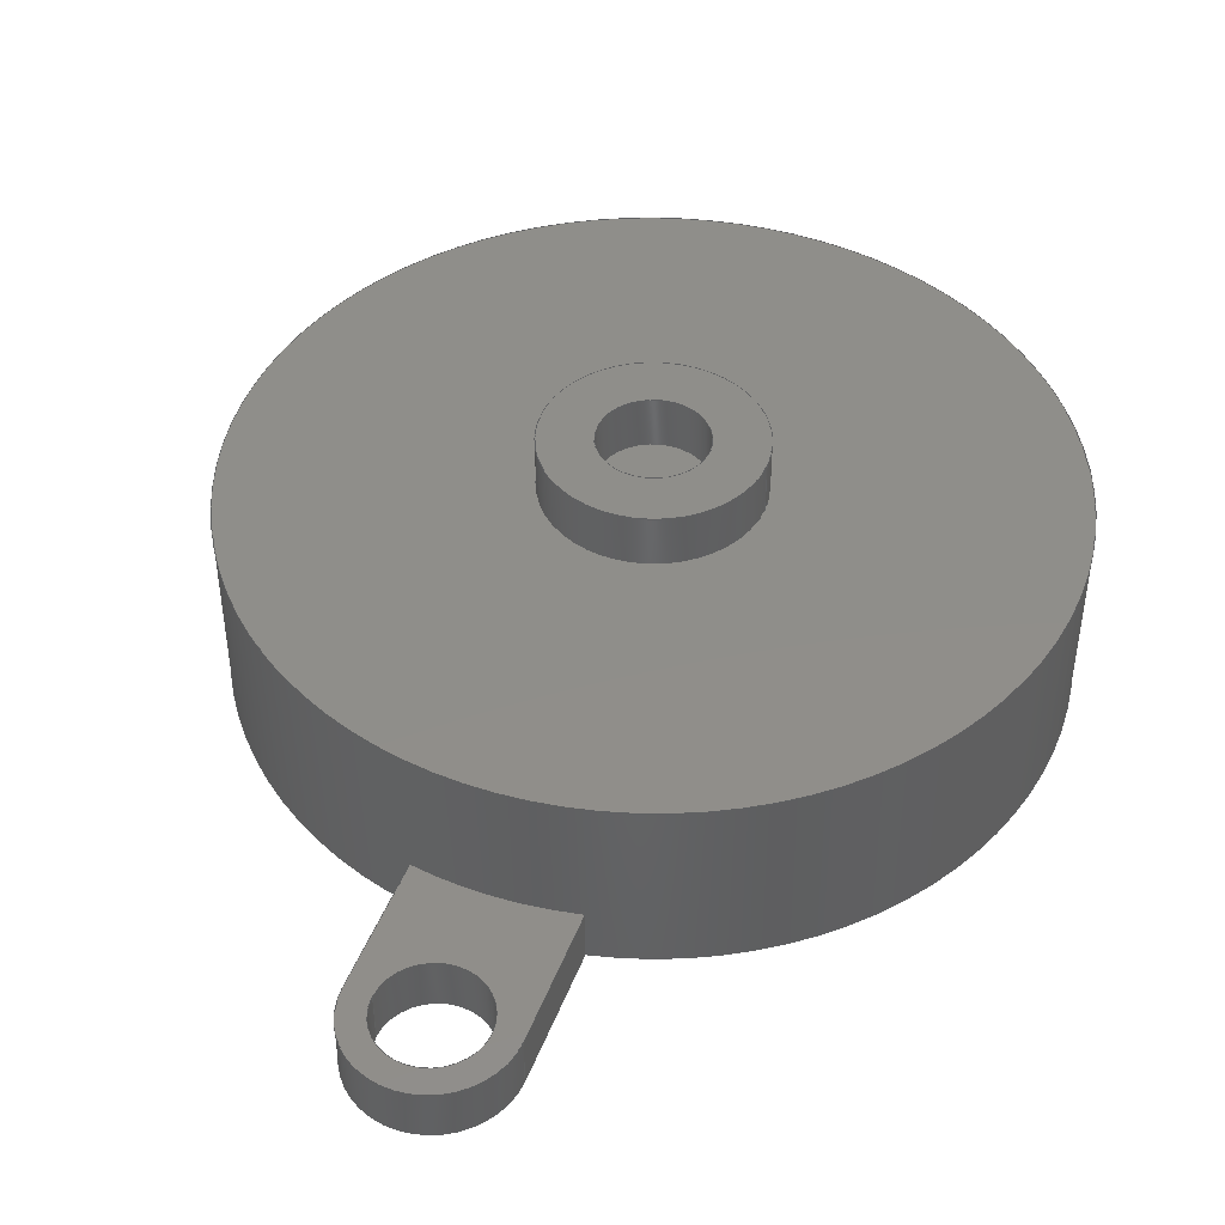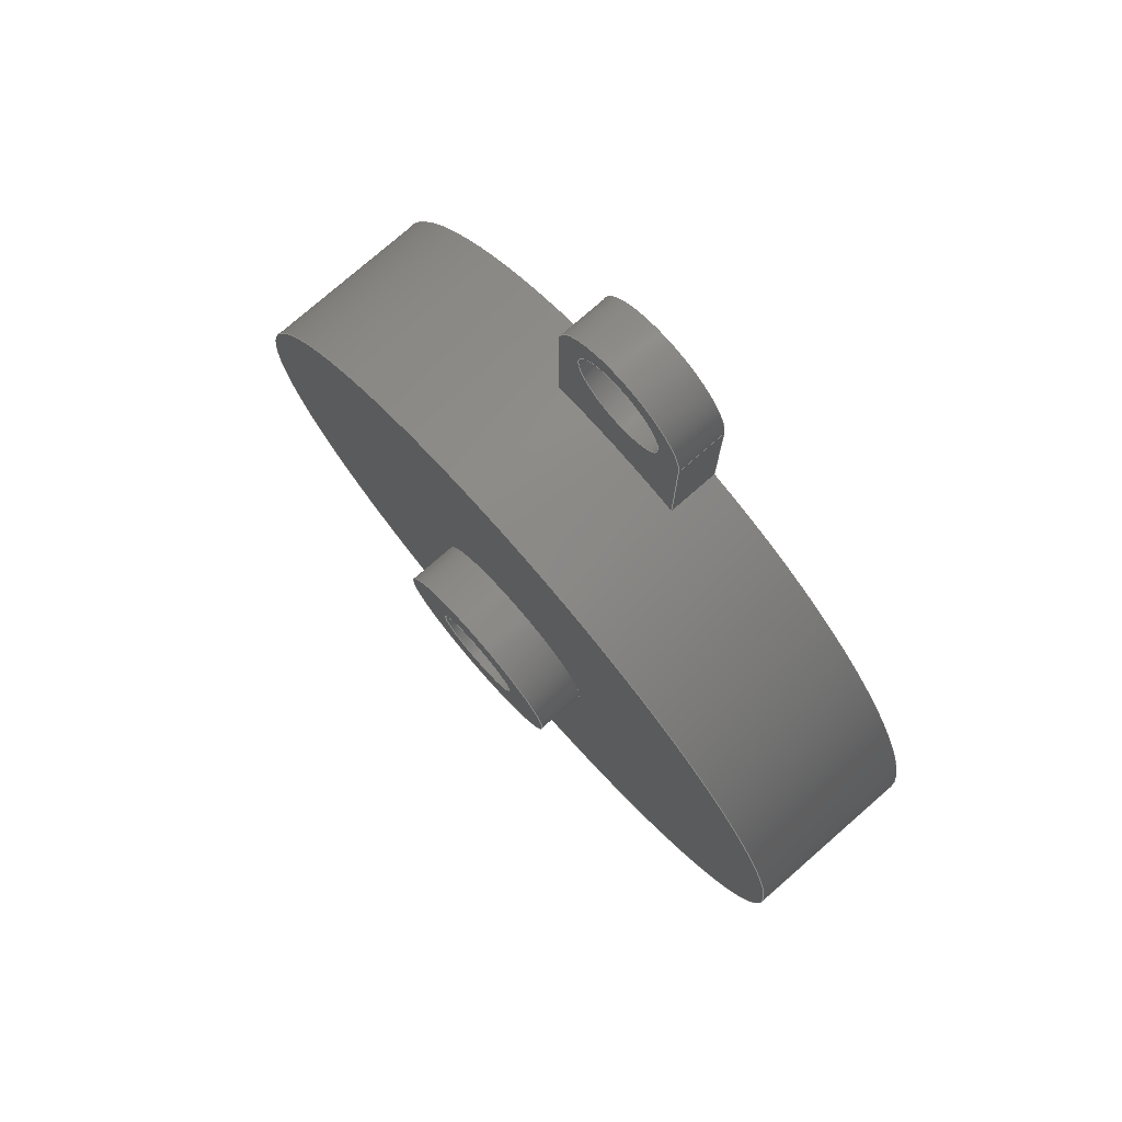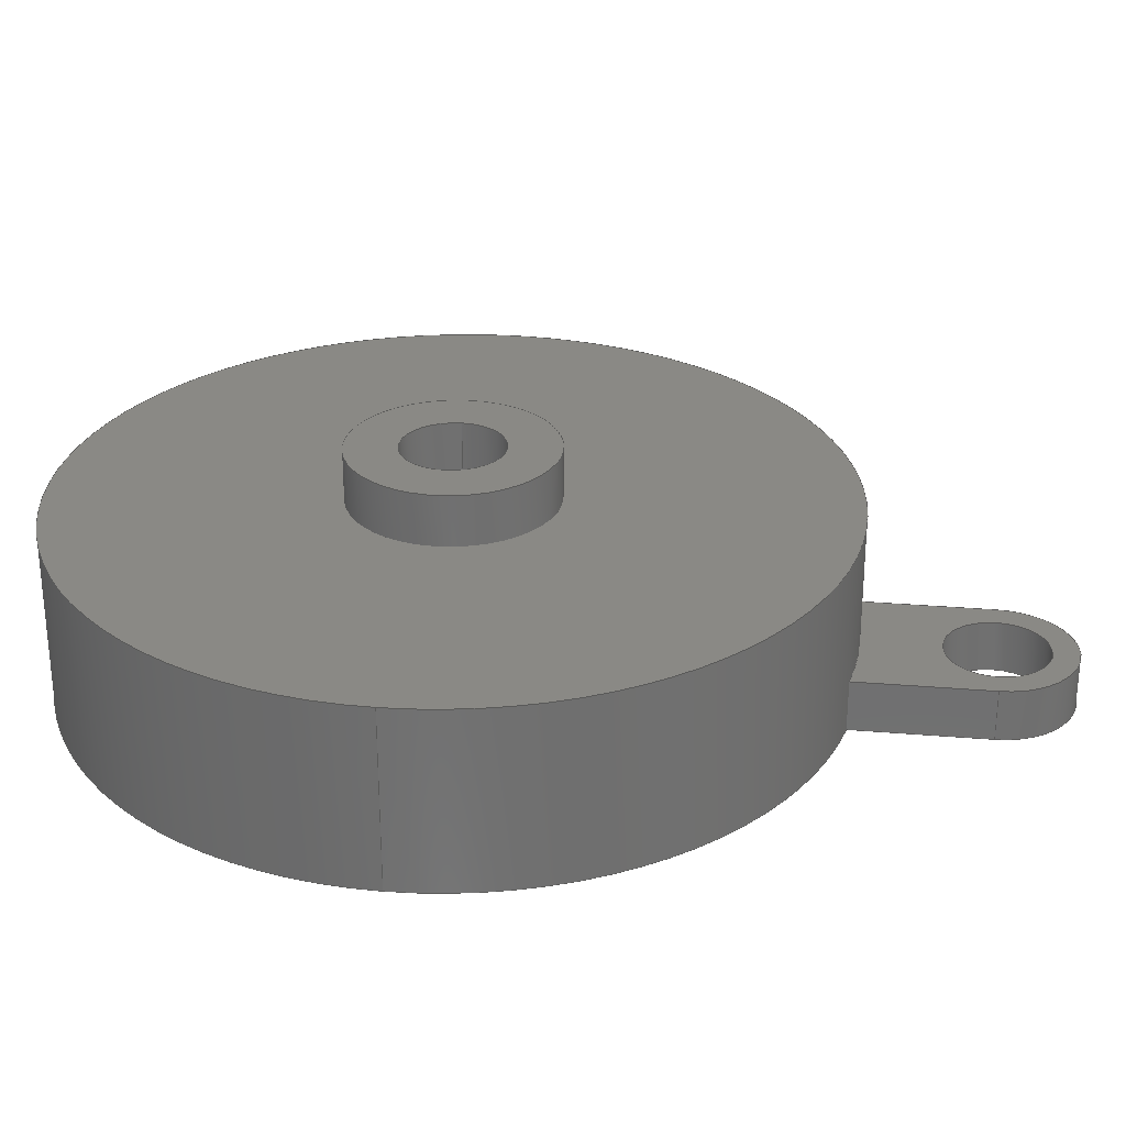
<metadata>
{"format":"step","ext":"step","renderer":"f3d","projection":"perspective","resolution":1024,"background":"white","views":[{"elev":44.6,"azim":20.2,"up":"+Y"},{"elev":77.3,"azim":-131.1,"up":"+Z"},{"elev":28.0,"azim":-82.7,"up":"+Y"}]}
</metadata>
<code>
ISO-10303-21;
DATA;
#1=MECHANICAL_DESIGN_GEOMETRIC_PRESENTATION_REPRESENTATION('',(#4),#342);
#2=SHAPE_REPRESENTATION_RELATIONSHIP('SRR','None',#349,#3);
#3=ADVANCED_BREP_SHAPE_REPRESENTATION('',(#5),#341);
#4=STYLED_ITEM('',(#359),#5);
#5=MANIFOLD_SOLID_BREP('Body1',#186);
#6=FACE_BOUND('',#32,.T.);
#7=FACE_BOUND('',#34,.T.);
#8=FACE_BOUND('',#40,.T.);
#9=FACE_BOUND('',#44,.T.);
#10=PLANE('',#206);
#11=PLANE('',#207);
#12=PLANE('',#215);
#13=PLANE('',#216);
#14=PLANE('',#217);
#15=PLANE('',#222);
#16=PLANE('',#223);
#17=FACE_OUTER_BOUND('',#29,.T.);
#18=FACE_OUTER_BOUND('',#30,.T.);
#19=FACE_OUTER_BOUND('',#31,.T.);
#20=FACE_OUTER_BOUND('',#33,.T.);
#21=FACE_OUTER_BOUND('',#35,.T.);
#22=FACE_OUTER_BOUND('',#36,.T.);
#23=FACE_OUTER_BOUND('',#37,.T.);
#24=FACE_OUTER_BOUND('',#38,.T.);
#25=FACE_OUTER_BOUND('',#39,.T.);
#26=FACE_OUTER_BOUND('',#41,.T.);
#27=FACE_OUTER_BOUND('',#42,.T.);
#28=FACE_OUTER_BOUND('',#43,.T.);
#29=EDGE_LOOP('',(#121,#122,#123,#124));
#30=EDGE_LOOP('',(#125,#126,#127,#128));
#31=EDGE_LOOP('',(#129));
#32=EDGE_LOOP('',(#130));
#33=EDGE_LOOP('',(#131));
#34=EDGE_LOOP('',(#132));
#35=EDGE_LOOP('',(#133,#134,#135,#136));
#36=EDGE_LOOP('',(#137,#138,#139,#140));
#37=EDGE_LOOP('',(#141,#142,#143,#144));
#38=EDGE_LOOP('',(#145,#146,#147,#148));
#39=EDGE_LOOP('',(#149,#150,#151,#152));
#40=EDGE_LOOP('',(#153));
#41=EDGE_LOOP('',(#154,#155,#156,#157,#158,#159,#160,#161));
#42=EDGE_LOOP('',(#162));
#43=EDGE_LOOP('',(#163,#164,#165,#166,#167));
#44=EDGE_LOOP('',(#168));
#45=LINE('',#291,#57);
#46=LINE('',#297,#58);
#47=LINE('',#307,#59);
#48=LINE('',#314,#60);
#49=LINE('',#317,#61);
#50=LINE('',#320,#62);
#51=LINE('',#322,#63);
#52=LINE('',#323,#64);
#53=LINE('',#326,#65);
#54=LINE('',#328,#66);
#55=LINE('',#329,#67);
#56=LINE('',#334,#68);
#57=VECTOR('',#230,1);
#58=VECTOR('',#237,2);
#59=VECTOR('',#250,1);
#60=VECTOR('',#257,1);
#61=VECTOR('',#260,1);
#62=VECTOR('',#263,1);
#63=VECTOR('',#264,1);
#64=VECTOR('',#265,1);
#65=VECTOR('',#268,1);
#66=VECTOR('',#269,1);
#67=VECTOR('',#270,1);
#68=VECTOR('',#277,7.5);
#69=CIRCLE('',#201,1);
#70=CIRCLE('',#202,1);
#71=CIRCLE('',#204,2);
#72=CIRCLE('',#205,2);
#73=CIRCLE('',#208,7.5);
#74=CIRCLE('',#210,1);
#75=CIRCLE('',#211,1);
#76=CIRCLE('',#213,1.5);
#77=CIRCLE('',#214,1.5);
#78=CIRCLE('',#218,7.5);
#79=CIRCLE('',#220,7.5);
#80=CIRCLE('',#221,7.5);
#81=VERTEX_POINT('',#288);
#82=VERTEX_POINT('',#290);
#83=VERTEX_POINT('',#294);
#84=VERTEX_POINT('',#296);
#85=VERTEX_POINT('',#301);
#86=VERTEX_POINT('',#304);
#87=VERTEX_POINT('',#306);
#88=VERTEX_POINT('',#310);
#89=VERTEX_POINT('',#311);
#90=VERTEX_POINT('',#313);
#91=VERTEX_POINT('',#315);
#92=VERTEX_POINT('',#319);
#93=VERTEX_POINT('',#321);
#94=VERTEX_POINT('',#325);
#95=VERTEX_POINT('',#327);
#96=VERTEX_POINT('',#333);
#97=EDGE_CURVE('',#81,#81,#69,.T.);
#98=EDGE_CURVE('',#81,#82,#45,.T.);
#99=EDGE_CURVE('',#82,#82,#70,.T.);
#100=EDGE_CURVE('',#83,#83,#71,.T.);
#101=EDGE_CURVE('',#83,#84,#46,.T.);
#102=EDGE_CURVE('',#84,#84,#72,.T.);
#103=EDGE_CURVE('',#85,#85,#73,.T.);
#104=EDGE_CURVE('',#86,#86,#74,.T.);
#105=EDGE_CURVE('',#86,#87,#47,.T.);
#106=EDGE_CURVE('',#87,#87,#75,.T.);
#107=EDGE_CURVE('',#88,#89,#76,.T.);
#108=EDGE_CURVE('',#88,#90,#48,.T.);
#109=EDGE_CURVE('',#91,#90,#77,.T.);
#110=EDGE_CURVE('',#89,#91,#49,.T.);
#111=EDGE_CURVE('',#89,#92,#50,.T.);
#112=EDGE_CURVE('',#93,#91,#51,.T.);
#113=EDGE_CURVE('',#92,#93,#52,.T.);
#114=EDGE_CURVE('',#88,#94,#53,.T.);
#115=EDGE_CURVE('',#95,#94,#54,.T.);
#116=EDGE_CURVE('',#90,#95,#55,.T.);
#117=EDGE_CURVE('',#93,#95,#78,.T.);
#118=EDGE_CURVE('',#85,#96,#56,.T.);
#119=EDGE_CURVE('',#96,#92,#79,.T.);
#120=EDGE_CURVE('',#94,#96,#80,.T.);
#121=ORIENTED_EDGE('',*,*,#97,.F.);
#122=ORIENTED_EDGE('',*,*,#98,.T.);
#123=ORIENTED_EDGE('',*,*,#99,.F.);
#124=ORIENTED_EDGE('',*,*,#98,.F.);
#125=ORIENTED_EDGE('',*,*,#100,.F.);
#126=ORIENTED_EDGE('',*,*,#101,.T.);
#127=ORIENTED_EDGE('',*,*,#102,.F.);
#128=ORIENTED_EDGE('',*,*,#101,.F.);
#129=ORIENTED_EDGE('',*,*,#100,.T.);
#130=ORIENTED_EDGE('',*,*,#97,.T.);
#131=ORIENTED_EDGE('',*,*,#103,.T.);
#132=ORIENTED_EDGE('',*,*,#102,.T.);
#133=ORIENTED_EDGE('',*,*,#104,.F.);
#134=ORIENTED_EDGE('',*,*,#105,.T.);
#135=ORIENTED_EDGE('',*,*,#106,.F.);
#136=ORIENTED_EDGE('',*,*,#105,.F.);
#137=ORIENTED_EDGE('',*,*,#107,.F.);
#138=ORIENTED_EDGE('',*,*,#108,.T.);
#139=ORIENTED_EDGE('',*,*,#109,.F.);
#140=ORIENTED_EDGE('',*,*,#110,.F.);
#141=ORIENTED_EDGE('',*,*,#111,.F.);
#142=ORIENTED_EDGE('',*,*,#110,.T.);
#143=ORIENTED_EDGE('',*,*,#112,.F.);
#144=ORIENTED_EDGE('',*,*,#113,.F.);
#145=ORIENTED_EDGE('',*,*,#114,.T.);
#146=ORIENTED_EDGE('',*,*,#115,.F.);
#147=ORIENTED_EDGE('',*,*,#116,.F.);
#148=ORIENTED_EDGE('',*,*,#108,.F.);
#149=ORIENTED_EDGE('',*,*,#116,.T.);
#150=ORIENTED_EDGE('',*,*,#117,.F.);
#151=ORIENTED_EDGE('',*,*,#112,.T.);
#152=ORIENTED_EDGE('',*,*,#109,.T.);
#153=ORIENTED_EDGE('',*,*,#104,.T.);
#154=ORIENTED_EDGE('',*,*,#103,.F.);
#155=ORIENTED_EDGE('',*,*,#118,.T.);
#156=ORIENTED_EDGE('',*,*,#119,.T.);
#157=ORIENTED_EDGE('',*,*,#113,.T.);
#158=ORIENTED_EDGE('',*,*,#117,.T.);
#159=ORIENTED_EDGE('',*,*,#115,.T.);
#160=ORIENTED_EDGE('',*,*,#120,.T.);
#161=ORIENTED_EDGE('',*,*,#118,.F.);
#162=ORIENTED_EDGE('',*,*,#99,.T.);
#163=ORIENTED_EDGE('',*,*,#120,.F.);
#164=ORIENTED_EDGE('',*,*,#114,.F.);
#165=ORIENTED_EDGE('',*,*,#107,.T.);
#166=ORIENTED_EDGE('',*,*,#111,.T.);
#167=ORIENTED_EDGE('',*,*,#119,.F.);
#168=ORIENTED_EDGE('',*,*,#106,.T.);
#169=CYLINDRICAL_SURFACE('',#200,1);
#170=CYLINDRICAL_SURFACE('',#203,2);
#171=CYLINDRICAL_SURFACE('',#209,1);
#172=CYLINDRICAL_SURFACE('',#212,1.5);
#173=CYLINDRICAL_SURFACE('',#219,7.5);
#174=ADVANCED_FACE('',(#17),#169,.F.);
#175=ADVANCED_FACE('',(#18),#170,.T.);
#176=ADVANCED_FACE('',(#19,#6),#10,.T.);
#177=ADVANCED_FACE('',(#20,#7),#11,.T.);
#178=ADVANCED_FACE('',(#21),#171,.F.);
#179=ADVANCED_FACE('',(#22),#172,.T.);
#180=ADVANCED_FACE('',(#23),#12,.T.);
#181=ADVANCED_FACE('',(#24),#13,.T.);
#182=ADVANCED_FACE('',(#25,#8),#14,.F.);
#183=ADVANCED_FACE('',(#26),#173,.T.);
#184=ADVANCED_FACE('',(#27),#15,.T.);
#185=ADVANCED_FACE('',(#28,#9),#16,.F.);
#186=CLOSED_SHELL('',(#174,#175,#176,#177,#178,#179,#180,#181,#182,#183,
#184,#185));
#187=DERIVED_UNIT_ELEMENT(#189,1);
#188=DERIVED_UNIT_ELEMENT(#344,3);
#189=(
MASS_UNIT()
NAMED_UNIT(*)
SI_UNIT(.KILO.,.GRAM.)
);
#190=DERIVED_UNIT((#187,#188));
#191=MEASURE_REPRESENTATION_ITEM('density measure',
POSITIVE_RATIO_MEASURE(7850),#190);
#192=PROPERTY_DEFINITION_REPRESENTATION(#197,#194);
#193=PROPERTY_DEFINITION_REPRESENTATION(#198,#195);
#194=REPRESENTATION('material name',(#196),#341);
#195=REPRESENTATION('density',(#191),#341);
#196=DESCRIPTIVE_REPRESENTATION_ITEM('Steel','Steel');
#197=PROPERTY_DEFINITION('material property','material name',#351);
#198=PROPERTY_DEFINITION('material property','density of part',#351);
#199=AXIS2_PLACEMENT_3D('placement',#286,#224,#225);
#200=AXIS2_PLACEMENT_3D('',#287,#226,#227);
#201=AXIS2_PLACEMENT_3D('',#289,#228,#229);
#202=AXIS2_PLACEMENT_3D('',#292,#231,#232);
#203=AXIS2_PLACEMENT_3D('',#293,#233,#234);
#204=AXIS2_PLACEMENT_3D('',#295,#235,#236);
#205=AXIS2_PLACEMENT_3D('',#298,#238,#239);
#206=AXIS2_PLACEMENT_3D('',#299,#240,#241);
#207=AXIS2_PLACEMENT_3D('',#300,#242,#243);
#208=AXIS2_PLACEMENT_3D('',#302,#244,#245);
#209=AXIS2_PLACEMENT_3D('',#303,#246,#247);
#210=AXIS2_PLACEMENT_3D('',#305,#248,#249);
#211=AXIS2_PLACEMENT_3D('',#308,#251,#252);
#212=AXIS2_PLACEMENT_3D('',#309,#253,#254);
#213=AXIS2_PLACEMENT_3D('',#312,#255,#256);
#214=AXIS2_PLACEMENT_3D('',#316,#258,#259);
#215=AXIS2_PLACEMENT_3D('',#318,#261,#262);
#216=AXIS2_PLACEMENT_3D('',#324,#266,#267);
#217=AXIS2_PLACEMENT_3D('',#330,#271,#272);
#218=AXIS2_PLACEMENT_3D('',#331,#273,#274);
#219=AXIS2_PLACEMENT_3D('',#332,#275,#276);
#220=AXIS2_PLACEMENT_3D('',#335,#278,#279);
#221=AXIS2_PLACEMENT_3D('',#336,#280,#281);
#222=AXIS2_PLACEMENT_3D('',#337,#282,#283);
#223=AXIS2_PLACEMENT_3D('',#338,#284,#285);
#224=DIRECTION('axis',(0,0,1));
#225=DIRECTION('refdir',(1,0,0));
#226=DIRECTION('center_axis',(0,1,0));
#227=DIRECTION('ref_axis',(-1,0,0));
#228=DIRECTION('center_axis',(0,-1,0));
#229=DIRECTION('ref_axis',(-1,0,0));
#230=DIRECTION('',(0,-1,0));
#231=DIRECTION('center_axis',(0,1,0));
#232=DIRECTION('ref_axis',(-1,0,0));
#233=DIRECTION('center_axis',(0,1,0));
#234=DIRECTION('ref_axis',(-1,0,0));
#235=DIRECTION('center_axis',(0,1,0));
#236=DIRECTION('ref_axis',(-1,0,0));
#237=DIRECTION('',(0,-1,0));
#238=DIRECTION('center_axis',(0,-1,0));
#239=DIRECTION('ref_axis',(-1,0,0));
#240=DIRECTION('center_axis',(0,1,0));
#241=DIRECTION('ref_axis',(-1,0,0));
#242=DIRECTION('center_axis',(0,1,0));
#243=DIRECTION('ref_axis',(1,0,0));
#244=DIRECTION('center_axis',(0,1,0));
#245=DIRECTION('ref_axis',(1,0,0));
#246=DIRECTION('center_axis',(0,1,0));
#247=DIRECTION('ref_axis',(1,0,0));
#248=DIRECTION('center_axis',(0,-1,0));
#249=DIRECTION('ref_axis',(1,0,0));
#250=DIRECTION('',(0,-1,0));
#251=DIRECTION('center_axis',(0,1,0));
#252=DIRECTION('ref_axis',(1,0,0));
#253=DIRECTION('center_axis',(0,1,0));
#254=DIRECTION('ref_axis',(1,0,0));
#255=DIRECTION('center_axis',(0,-1,0));
#256=DIRECTION('ref_axis',(1,0,0));
#257=DIRECTION('',(0,1,0));
#258=DIRECTION('center_axis',(0,1,0));
#259=DIRECTION('ref_axis',(1,0,0));
#260=DIRECTION('',(0,1,0));
#261=DIRECTION('center_axis',(-1,0,0));
#262=DIRECTION('ref_axis',(0,0,1));
#263=DIRECTION('',(0,0,-1));
#264=DIRECTION('',(0,0,1));
#265=DIRECTION('',(0,1,0));
#266=DIRECTION('center_axis',(1,0,0));
#267=DIRECTION('ref_axis',(0,0,-1));
#268=DIRECTION('',(0,0,-1));
#269=DIRECTION('',(0,-1,0));
#270=DIRECTION('',(0,0,-1));
#271=DIRECTION('center_axis',(0,-1,0));
#272=DIRECTION('ref_axis',(1,0,0));
#273=DIRECTION('center_axis',(0,1,0));
#274=DIRECTION('ref_axis',(1,0,0));
#275=DIRECTION('center_axis',(0,1,0));
#276=DIRECTION('ref_axis',(1,0,0));
#277=DIRECTION('',(0,-1,0));
#278=DIRECTION('center_axis',(0,1,0));
#279=DIRECTION('ref_axis',(1,0,0));
#280=DIRECTION('center_axis',(0,1,0));
#281=DIRECTION('ref_axis',(1,0,0));
#282=DIRECTION('center_axis',(0,1,0));
#283=DIRECTION('ref_axis',(1,0,0));
#284=DIRECTION('center_axis',(0,1,0));
#285=DIRECTION('ref_axis',(1,0,0));
#286=CARTESIAN_POINT('',(0,0,0));
#287=CARTESIAN_POINT('Origin',(0,3.5,0));
#288=CARTESIAN_POINT('',(1,4.5,-1.225e-16));
#289=CARTESIAN_POINT('Origin',(0,4.5,0));
#290=CARTESIAN_POINT('',(1,3.5,-1.225e-16));
#291=CARTESIAN_POINT('',(1,3.5,-1.225e-16));
#292=CARTESIAN_POINT('Origin',(0,3.5,0));
#293=CARTESIAN_POINT('Origin',(0,3.5,0));
#294=CARTESIAN_POINT('',(2,4.5,-2.449e-16));
#295=CARTESIAN_POINT('Origin',(0,4.5,0));
#296=CARTESIAN_POINT('',(2,3.5,-2.449e-16));
#297=CARTESIAN_POINT('',(2,3.5,-2.449e-16));
#298=CARTESIAN_POINT('Origin',(0,3.5,0));
#299=CARTESIAN_POINT('Origin',(0,4.5,0));
#300=CARTESIAN_POINT('Origin',(0,3.5,0));
#301=CARTESIAN_POINT('',(-7.5,3.5,9.185e-16));
#302=CARTESIAN_POINT('Origin',(0,3.5,0));
#303=CARTESIAN_POINT('Origin',(0,0,10));
#304=CARTESIAN_POINT('',(-1,1,10));
#305=CARTESIAN_POINT('Origin',(0,1,10));
#306=CARTESIAN_POINT('',(-1,0,10));
#307=CARTESIAN_POINT('',(-1,0,10));
#308=CARTESIAN_POINT('Origin',(0,0,10));
#309=CARTESIAN_POINT('Origin',(0,0,10));
#310=CARTESIAN_POINT('',(1.5,0,10));
#311=CARTESIAN_POINT('',(-1.5,0,10));
#312=CARTESIAN_POINT('Origin',(0,0,10));
#313=CARTESIAN_POINT('',(1.5,1,10));
#314=CARTESIAN_POINT('',(1.5,0,10));
#315=CARTESIAN_POINT('',(-1.5,1,10));
#316=CARTESIAN_POINT('Origin',(0,1,10));
#317=CARTESIAN_POINT('',(-1.5,0,10));
#318=CARTESIAN_POINT('Origin',(-1.5,0,7.348));
#319=CARTESIAN_POINT('',(-1.5,0,7.348));
#320=CARTESIAN_POINT('',(-1.5,0,10));
#321=CARTESIAN_POINT('',(-1.5,1,7.348));
#322=CARTESIAN_POINT('',(-1.5,1,10));
#323=CARTESIAN_POINT('',(-1.5,0,7.348));
#324=CARTESIAN_POINT('Origin',(1.5,0,10));
#325=CARTESIAN_POINT('',(1.5,0,7.348));
#326=CARTESIAN_POINT('',(1.5,0,10));
#327=CARTESIAN_POINT('',(1.5,1,7.348));
#328=CARTESIAN_POINT('',(1.5,0,7.348));
#329=CARTESIAN_POINT('',(1.5,1,10));
#330=CARTESIAN_POINT('Origin',(0,1,9.424));
#331=CARTESIAN_POINT('Origin',(0,1,0));
#332=CARTESIAN_POINT('Origin',(0,0,0));
#333=CARTESIAN_POINT('',(-7.5,0,9.185e-16));
#334=CARTESIAN_POINT('',(-7.5,0,9.185e-16));
#335=CARTESIAN_POINT('Origin',(0,0,0));
#336=CARTESIAN_POINT('Origin',(0,0,0));
#337=CARTESIAN_POINT('Origin',(0,3.5,0));
#338=CARTESIAN_POINT('Origin',(0,0,0));
#339=UNCERTAINTY_MEASURE_WITH_UNIT(LENGTH_MEASURE(0.001),#343,
'DISTANCE_ACCURACY_VALUE',
'Maximum model space distance between geometric entities at asserted c
onnectivities');
#340=UNCERTAINTY_MEASURE_WITH_UNIT(LENGTH_MEASURE(0.001),#343,
'DISTANCE_ACCURACY_VALUE',
'Maximum model space distance between geometric entities at asserted c
onnectivities');
#341=(
GEOMETRIC_REPRESENTATION_CONTEXT(3)
GLOBAL_UNCERTAINTY_ASSIGNED_CONTEXT((#339))
GLOBAL_UNIT_ASSIGNED_CONTEXT((#343,#345,#346))
REPRESENTATION_CONTEXT('','3D')
);
#342=(
GEOMETRIC_REPRESENTATION_CONTEXT(3)
GLOBAL_UNCERTAINTY_ASSIGNED_CONTEXT((#340))
GLOBAL_UNIT_ASSIGNED_CONTEXT((#343,#345,#346))
REPRESENTATION_CONTEXT('','3D')
);
#343=(
LENGTH_UNIT()
NAMED_UNIT(*)
SI_UNIT(.CENTI.,.METRE.)
);
#344=(
LENGTH_UNIT()
NAMED_UNIT(*)
SI_UNIT($,.METRE.)
);
#345=(
NAMED_UNIT(*)
PLANE_ANGLE_UNIT()
SI_UNIT($,.RADIAN.)
);
#346=(
NAMED_UNIT(*)
SI_UNIT($,.STERADIAN.)
SOLID_ANGLE_UNIT()
);
#347=SHAPE_DEFINITION_REPRESENTATION(#348,#349);
#348=PRODUCT_DEFINITION_SHAPE('',$,#351);
#349=SHAPE_REPRESENTATION('',(#199),#341);
#350=PRODUCT_DEFINITION_CONTEXT('part definition',#355,'design');
#351=PRODUCT_DEFINITION('Untitled','Untitled',#352,#350);
#352=PRODUCT_DEFINITION_FORMATION('',$,#357);
#353=PRODUCT_RELATED_PRODUCT_CATEGORY('Untitled','Untitled',(#357));
#354=APPLICATION_PROTOCOL_DEFINITION('international standard',
'automotive_design',2009,#355);
#355=APPLICATION_CONTEXT(
'Core Data for Automotive Mechanical Design Process');
#356=PRODUCT_CONTEXT('part definition',#355,'mechanical');
#357=PRODUCT('Untitled','Untitled',$,(#356));
#358=PRESENTATION_STYLE_ASSIGNMENT((#360));
#359=PRESENTATION_STYLE_ASSIGNMENT((#361));
#360=SURFACE_STYLE_USAGE(.BOTH.,#362);
#361=SURFACE_STYLE_USAGE(.BOTH.,#363);
#362=SURFACE_SIDE_STYLE('',(#364));
#363=SURFACE_SIDE_STYLE('',(#365));
#364=SURFACE_STYLE_FILL_AREA(#366);
#365=SURFACE_STYLE_FILL_AREA(#367);
#366=FILL_AREA_STYLE('Steel - Satin',(#368));
#367=FILL_AREA_STYLE('Plastic - Translucent Glossy (White)',(#369));
#368=FILL_AREA_STYLE_COLOUR('Steel - Satin',#370);
#369=FILL_AREA_STYLE_COLOUR('Plastic - Translucent Glossy (White)',#371);
#370=COLOUR_RGB('Steel - Satin',0.6275,0.6275,0.6275);
#371=COLOUR_RGB('Plastic - Translucent Glossy (White)',0.9647,
0.9647,0.9529);
ENDSEC;
END-ISO-10303-21;

</code>
